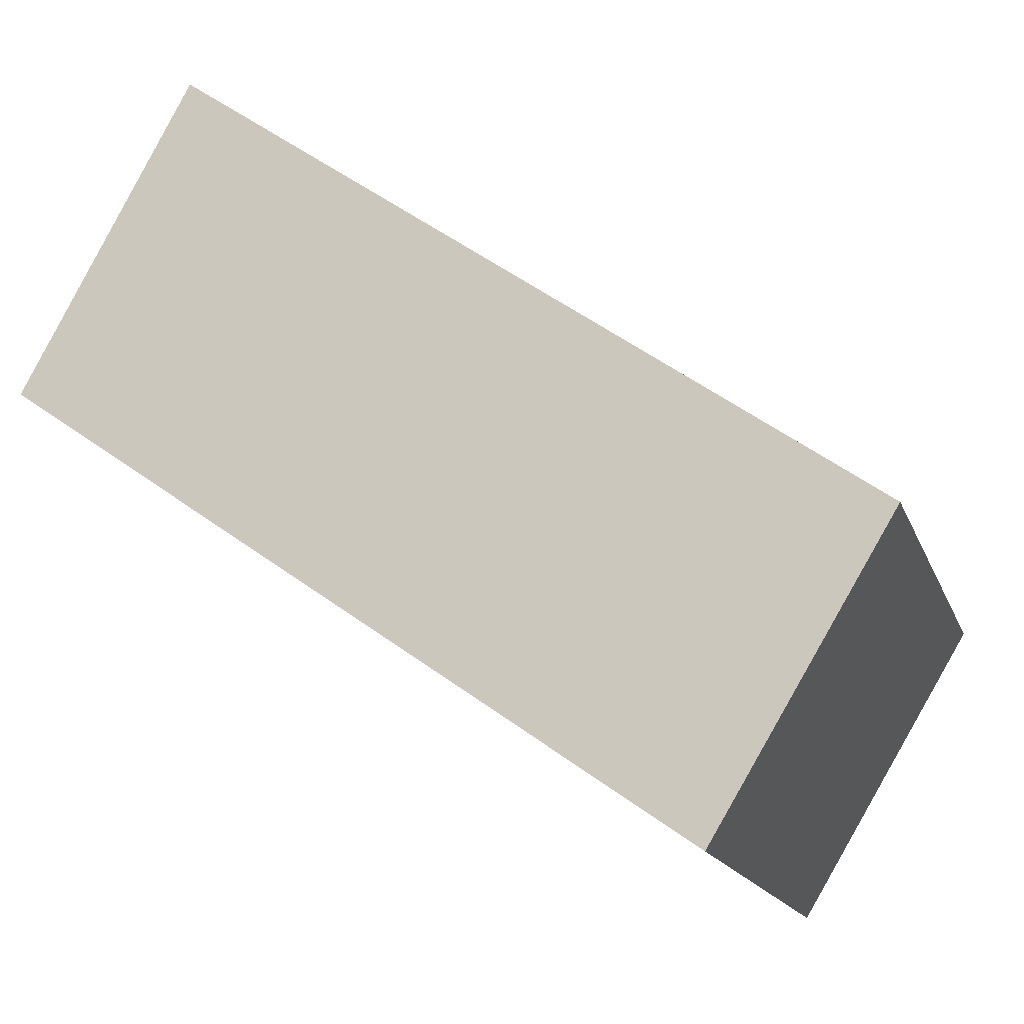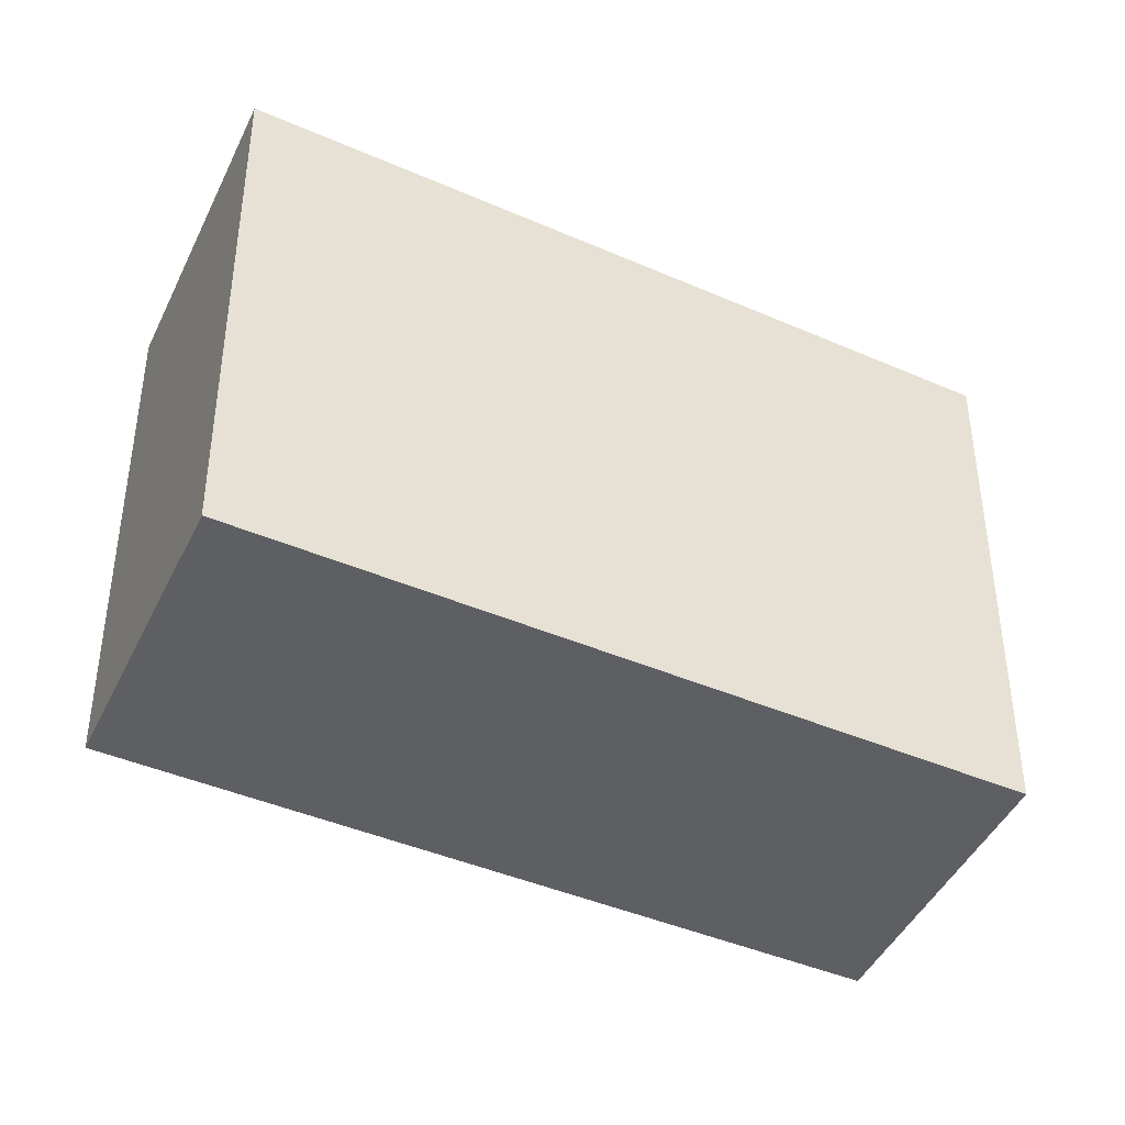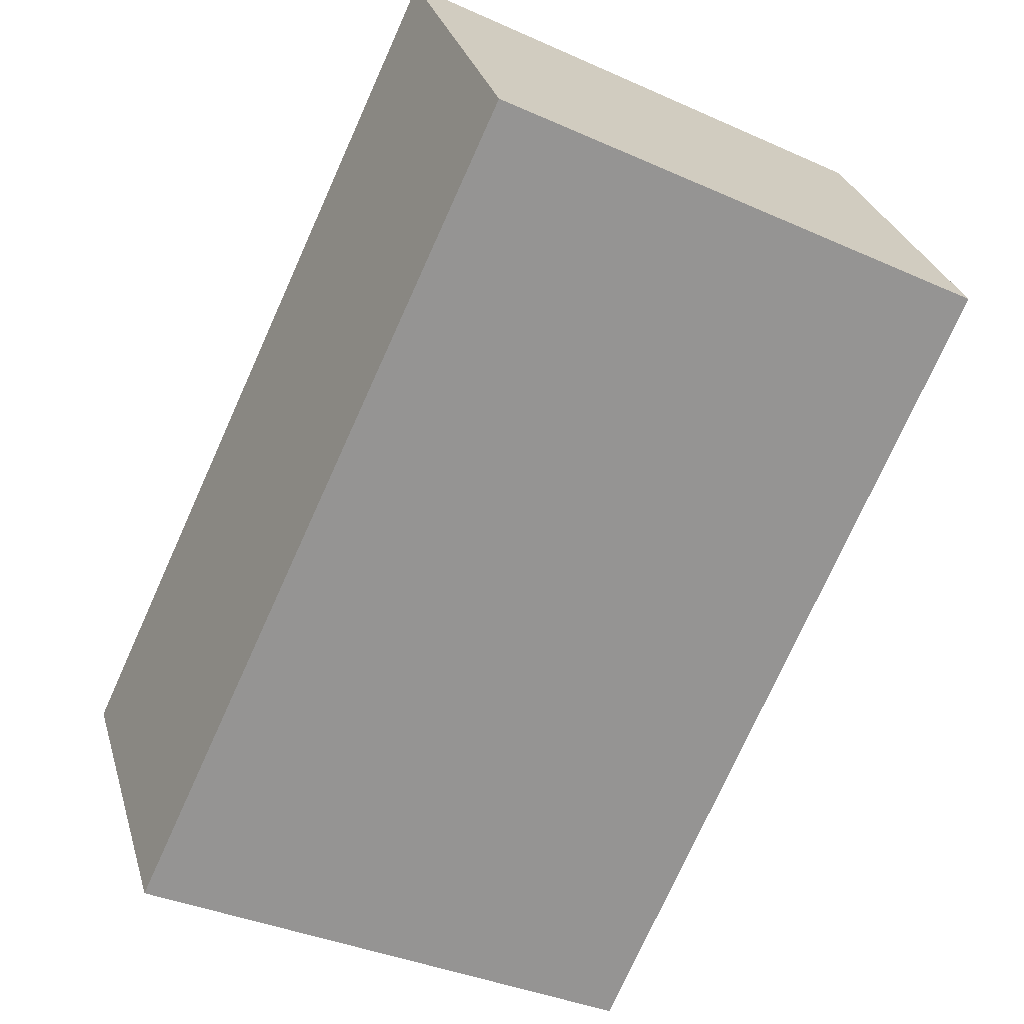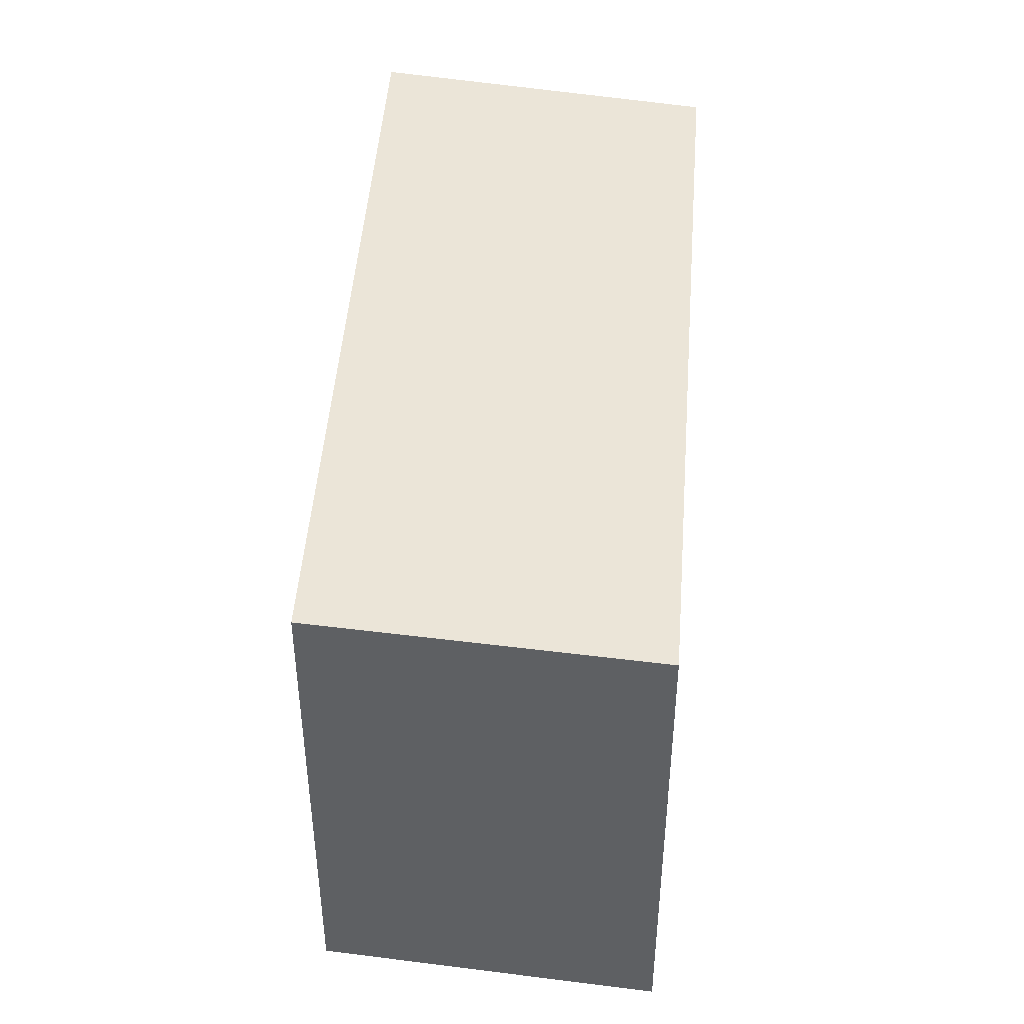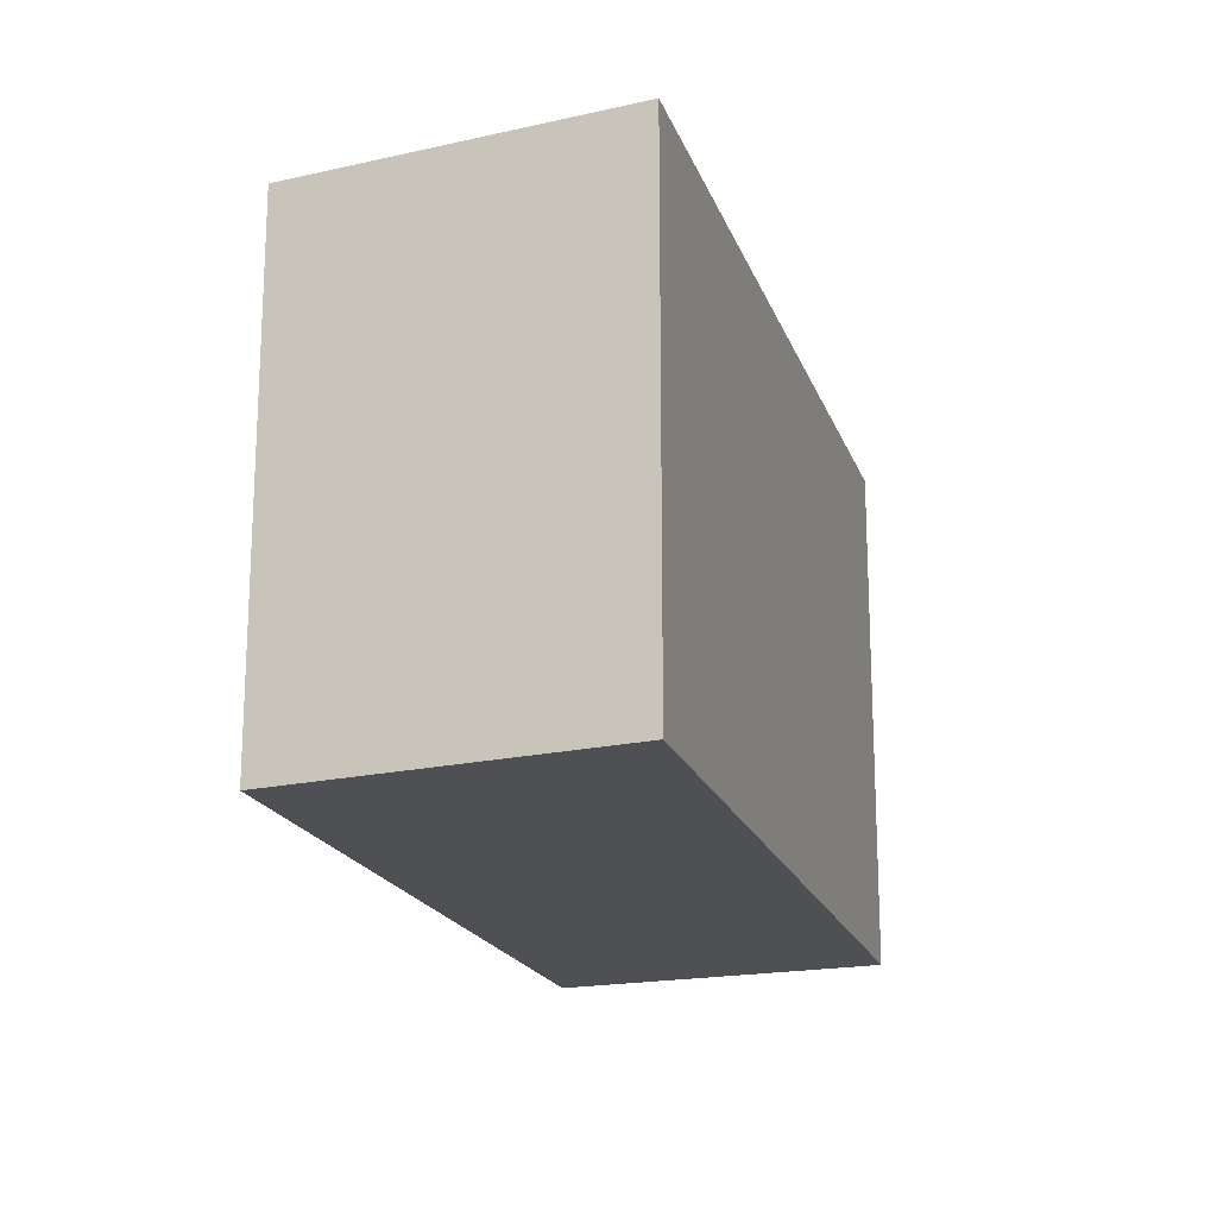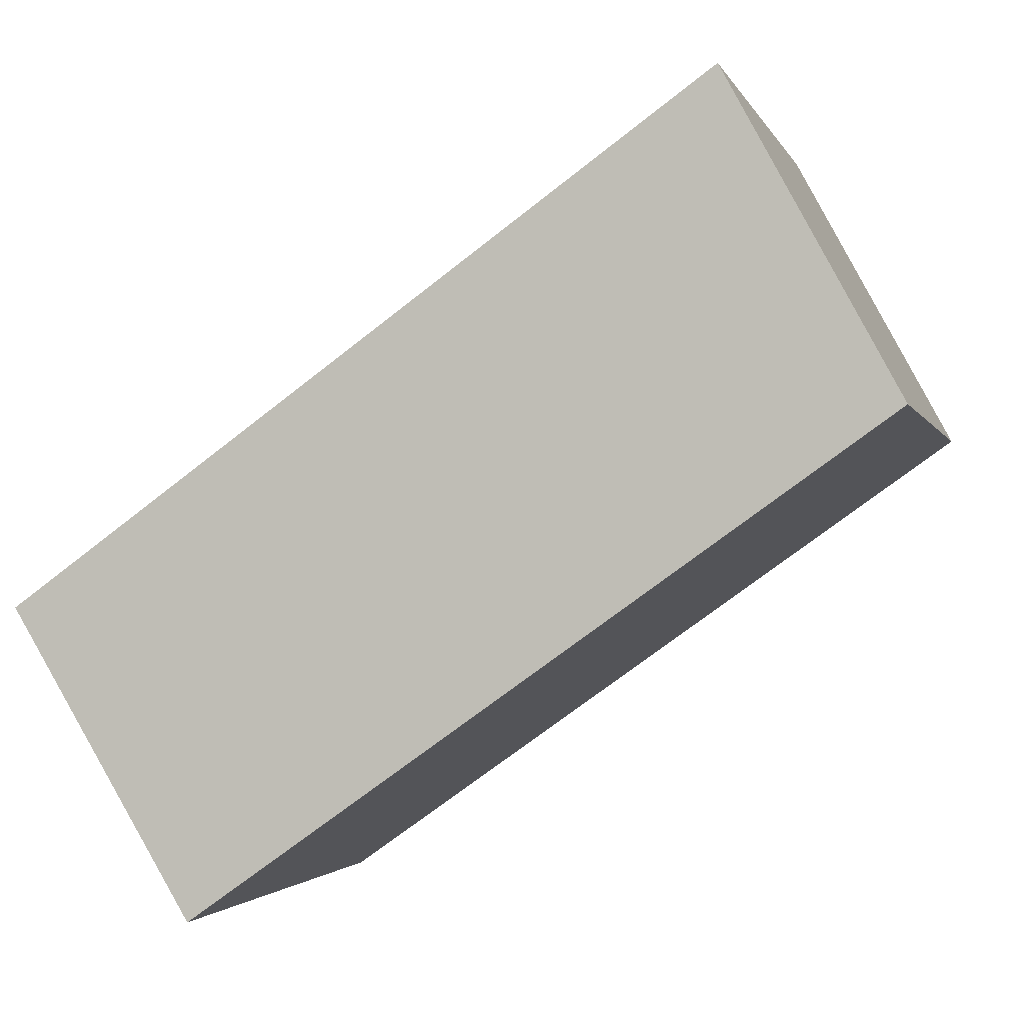
<metadata>
{"format":"obj","ext":"obj","renderer":"f3d","projection":"perspective","resolution":1024,"background":"white","views":[{"elev":-16.0,"azim":16.2,"up":"+Z"},{"elev":-41.1,"azim":-172.9,"up":"+Y"},{"elev":-36.4,"azim":-120.3,"up":"+Z"},{"elev":45.9,"azim":129.5,"up":"+Y"},{"elev":-19.1,"azim":-38.2,"up":"+Y"},{"elev":-2.0,"azim":-165.5,"up":"+Z"}]}
</metadata>
<code>
v  0 2.652 1.624e-16
v  4.31 2.652 -0.906
v  3.406 2.652 -2.4
v  0.847 2.652 1.571
v  3.406 1.47e-16 -2.4
v  0 0 0
v  0.847 -9.62e-17 1.571
v  4.31 5.548e-17 -0.906
g defaultobject
f 1 2 3
f 2 1 4
f 5 1 3
f 1 5 6
f 6 4 1
f 4 6 7
f 7 2 4
f 2 7 8
f 8 3 2
f 3 8 5
f 8 6 5
f 6 8 7

</code>
